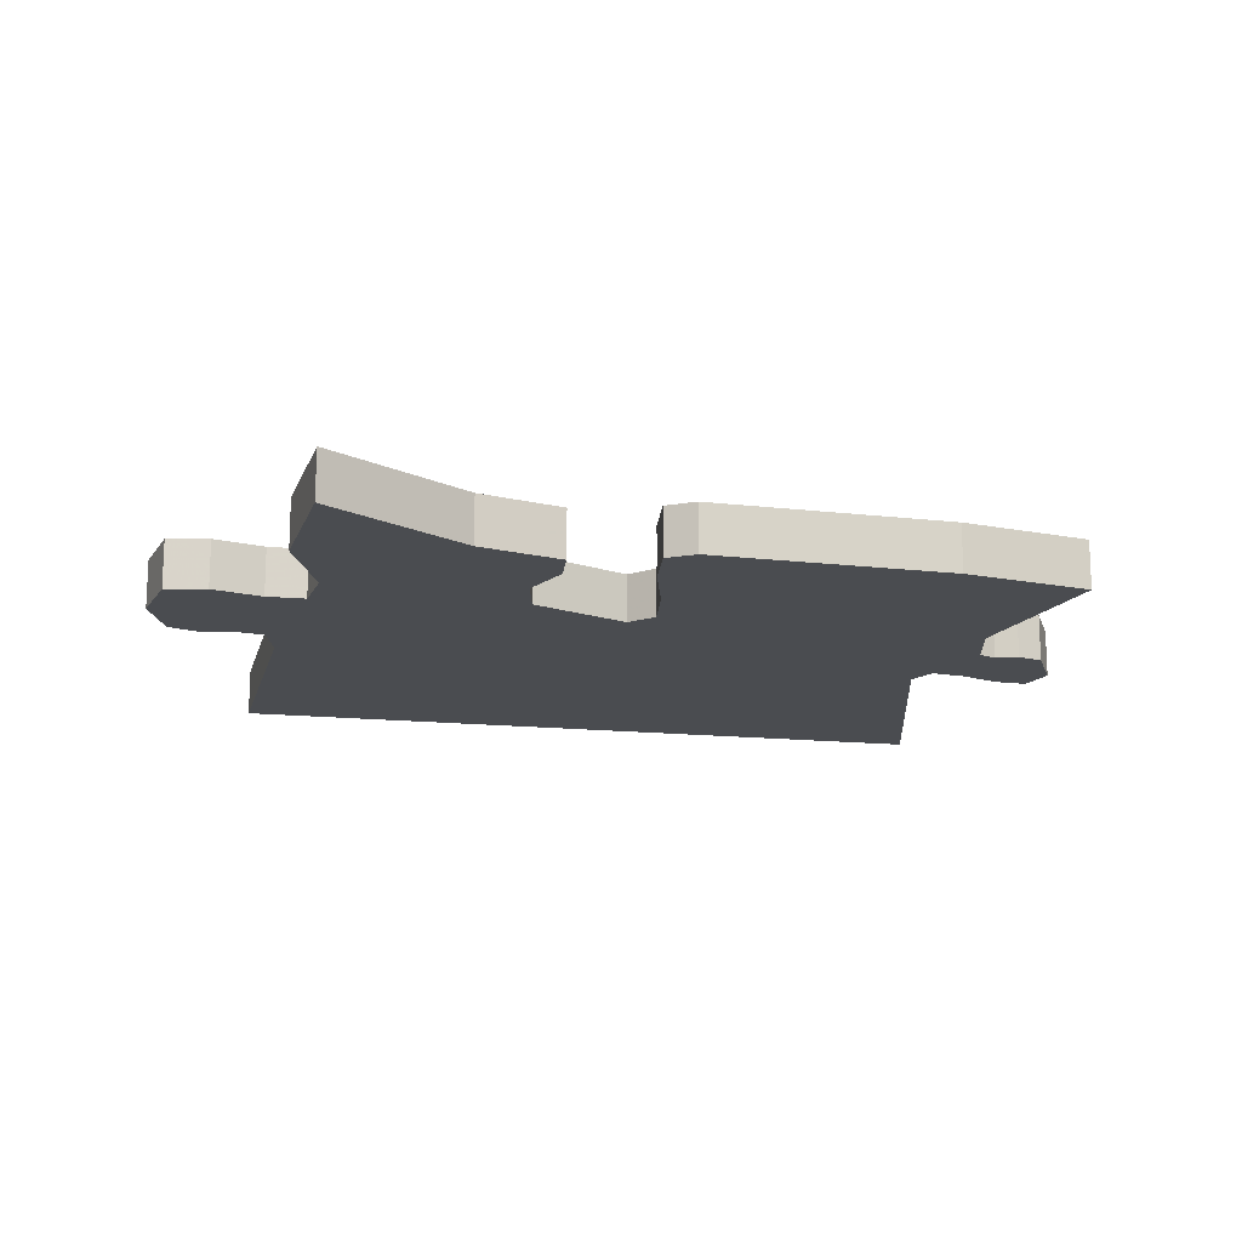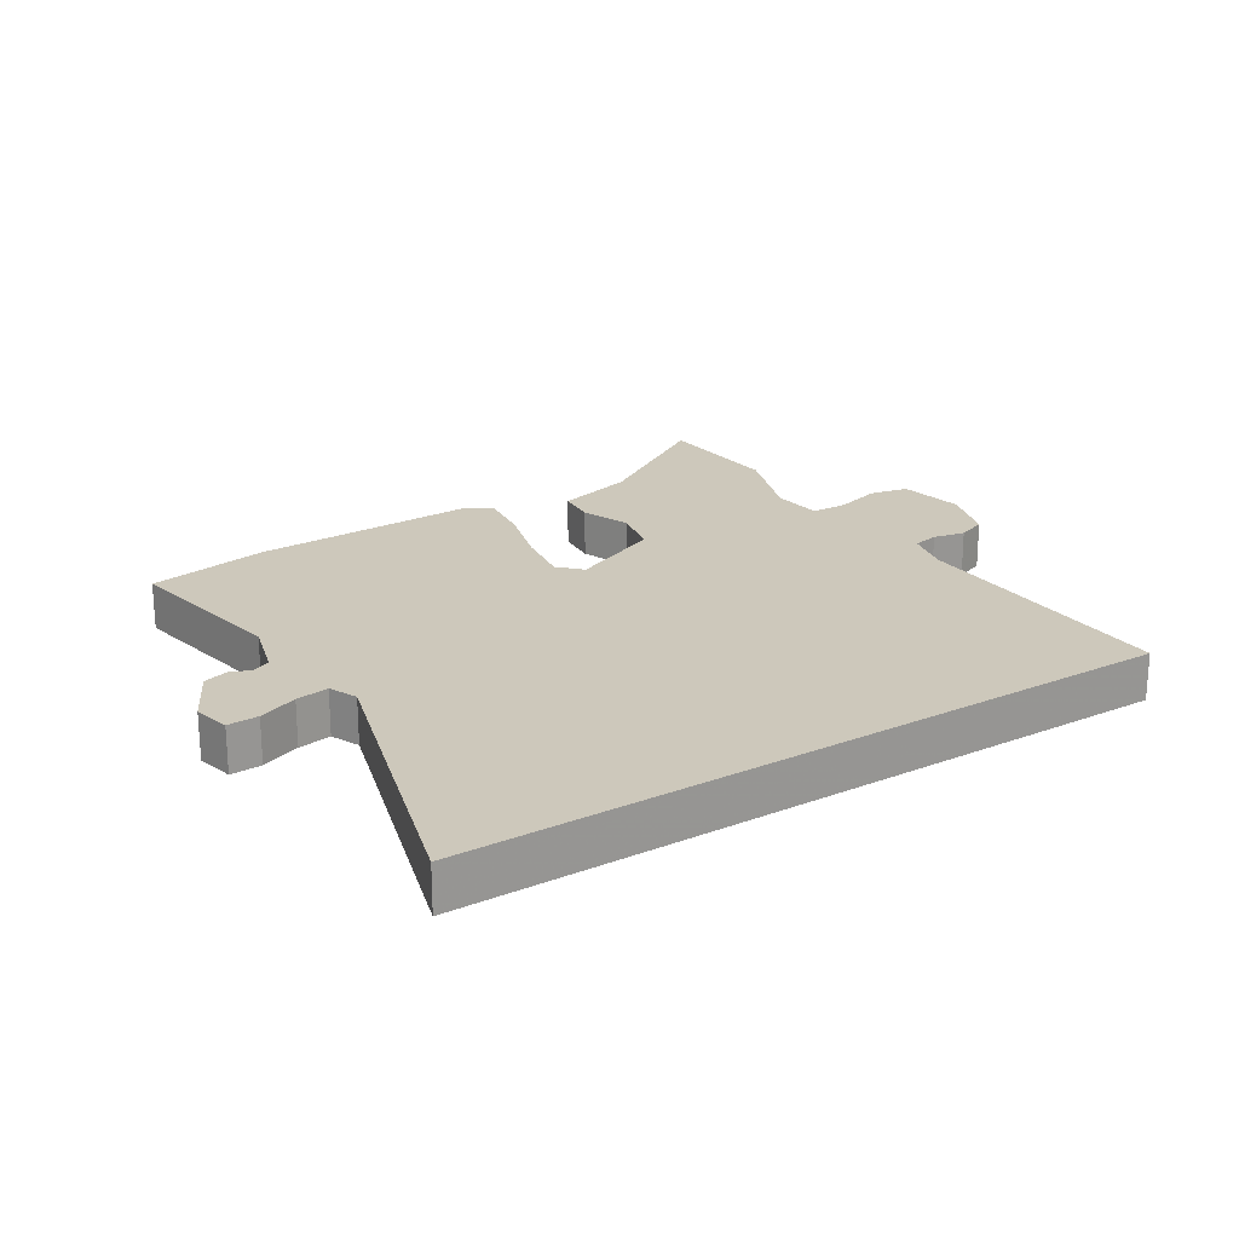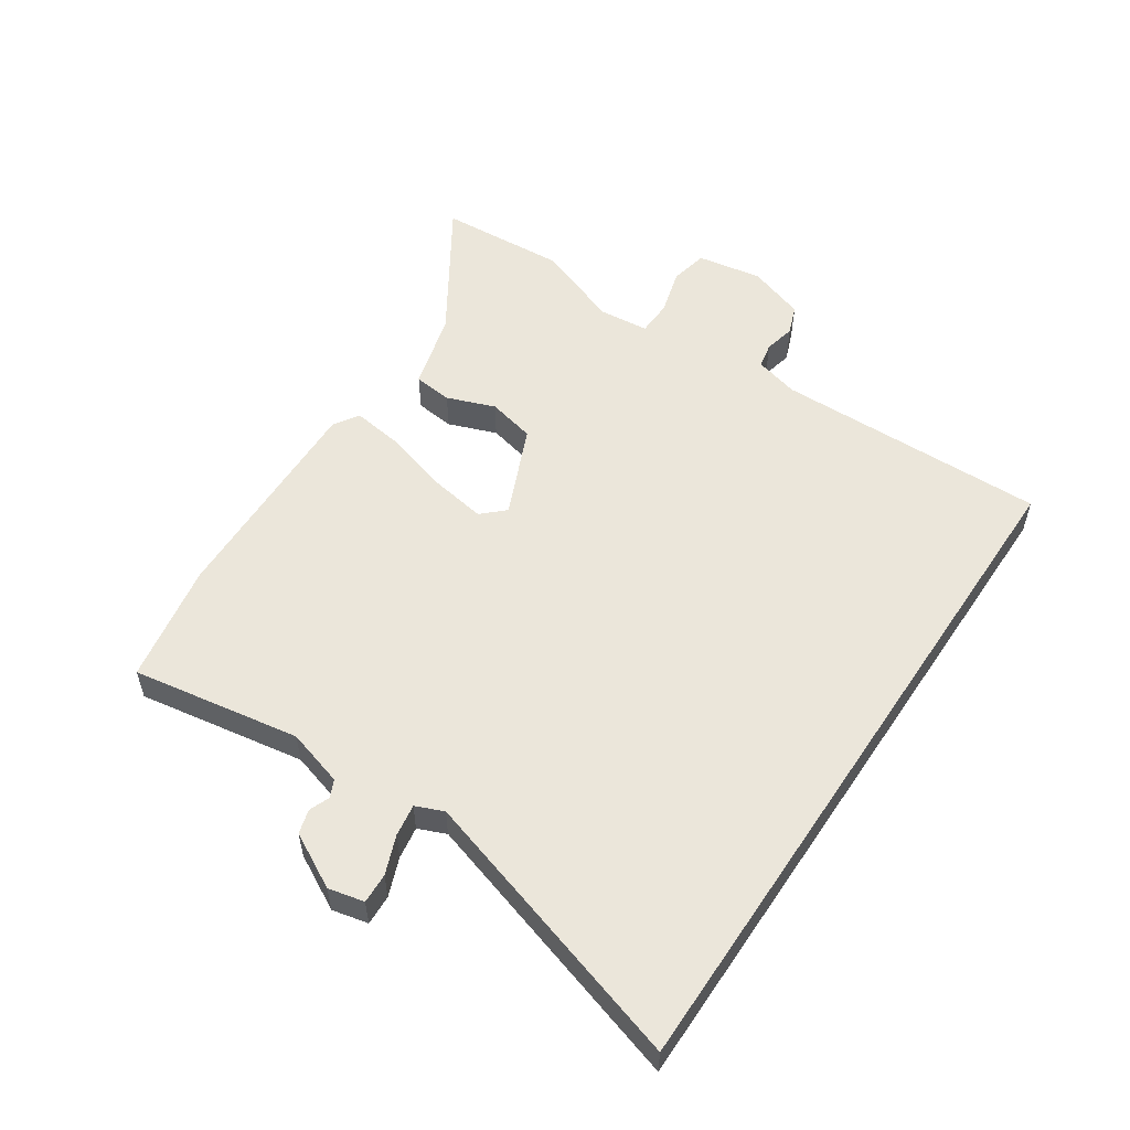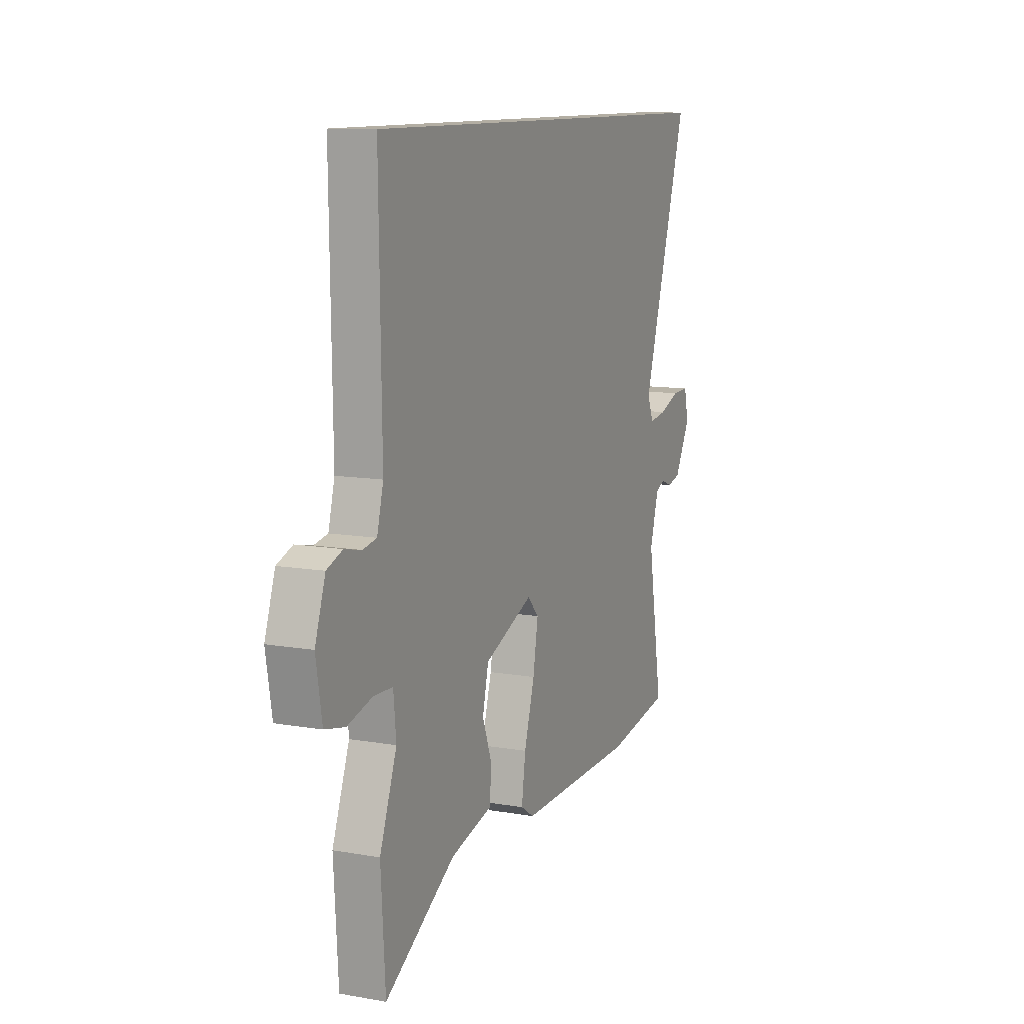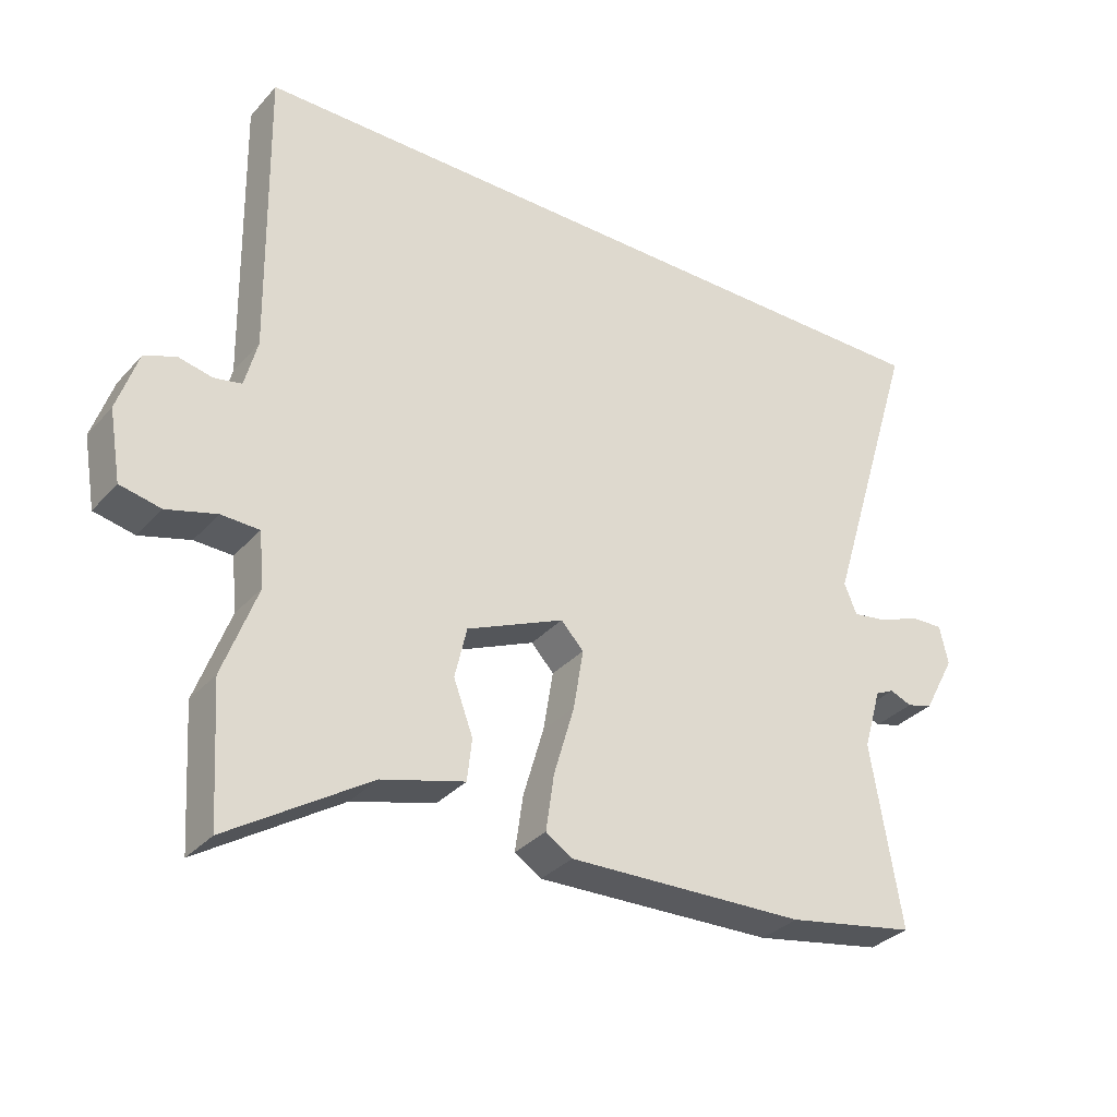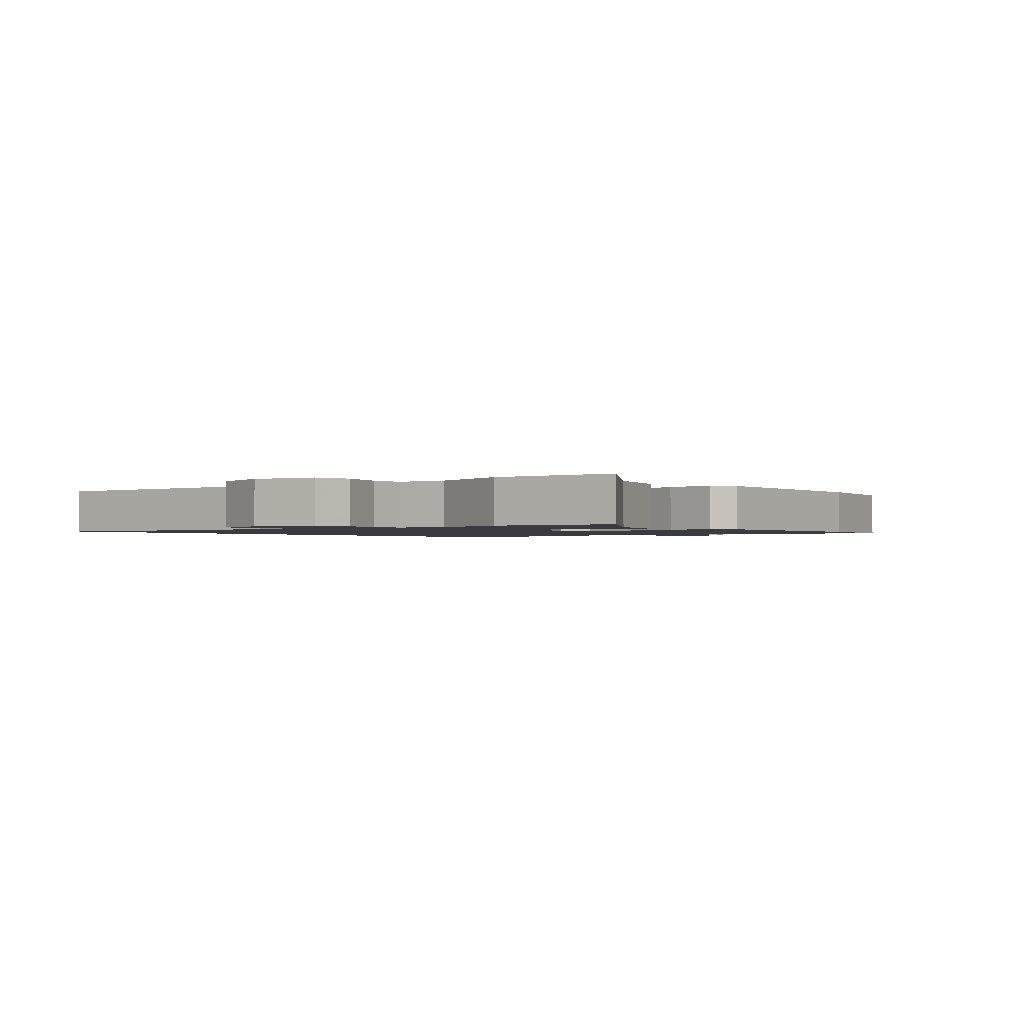
<metadata>
{"format":"obj","ext":"obj","renderer":"f3d","projection":"perspective","resolution":1024,"background":"white","views":[{"elev":-15.1,"azim":167.4,"up":"+Y"},{"elev":22.0,"azim":-32.9,"up":"+Y"},{"elev":54.9,"azim":-56.3,"up":"+Y"},{"elev":10.9,"azim":113.6,"up":"+Z"},{"elev":-32.7,"azim":145.5,"up":"+Z"},{"elev":-1.4,"azim":128.0,"up":"+Y"}]}
</metadata>
<code>
v 0.49 0.07 0.5
v 0.483 0.07 0.06
v 0.502 0.07 -0.012
v 0.543 0.07 -0.02
v 0.594 0.07 -0.009
v 0.641 0.07 -0.027
v 0.672 0.07 -0.119
v 0.654 0.07 -0.224
v 0.593 0.07 -0.237
v 0.518 0.07 -0.216
v 0.461 0.07 -0.218
v 0.453 0.07 -0.299
v 0.504 0.07 -0.437
v 0.491 0.07 -0.642
v 0.28 0.07 -0.508
v 0.155 0.07 -0.474
v 0.148 0.07 -0.411
v 0.177 0.07 -0.333
v 0.159 0.07 -0.256
v 0.013 0.07 -0.193
v -0.021 0.07 -0.229
v -0.006 0.07 -0.319
v 0.025 0.07 -0.425
v 0.037 0.07 -0.509
v -0.003 0.07 -0.535
v -0.361 0.07 -0.525
v -0.555 0.07 -0.49
v -0.51 0.07 -0.218
v -0.537 0.07 -0.126
v -0.565 0.07 -0.113
v -0.598 0.07 -0.126
v -0.637 0.07 -0.115
v -0.684 0.07 -0.027
v -0.671 0.07 0.031
v -0.622 0.07 0.029
v -0.56 0.07 0.005
v -0.508 0.07 -0.003
v -0.489 0.07 0.042
v -0.629 0.07 0.5
v 0.49 0 0.5
v 0.483 0 0.06
v 0.502 0 -0.012
v 0.543 0 -0.02
v 0.594 0 -0.009
v 0.641 0 -0.027
v 0.672 0 -0.119
v 0.654 0 -0.224
v 0.593 0 -0.237
v 0.518 0 -0.216
v 0.461 0 -0.218
v 0.453 0 -0.299
v 0.504 0 -0.437
v 0.491 0 -0.642
v 0.28 0 -0.508
v 0.155 0 -0.474
v 0.148 0 -0.411
v 0.177 0 -0.333
v 0.159 0 -0.256
v 0.013 0 -0.193
v -0.021 0 -0.229
v -0.006 0 -0.319
v 0.025 0 -0.425
v 0.037 0 -0.509
v -0.003 0 -0.535
v -0.361 0 -0.525
v -0.555 0 -0.49
v -0.51 0 -0.218
v -0.537 0 -0.126
v -0.565 0 -0.113
v -0.598 0 -0.126
v -0.637 0 -0.115
v -0.684 0 -0.027
v -0.671 0 0.031
v -0.622 0 0.029
v -0.56 0 0.005
v -0.508 0 -0.003
v -0.489 0 0.042
v -0.629 0 0.5
f 38 39 1 2
f 37 38 2 3
f 34 35 36
f 33 34 36
f 32 33 36
f 31 32 36
f 30 31 36
f 29 30 36 37
f 37 3 4
f 29 37 4
f 28 29 4
f 26 27 28
f 25 26 28
f 24 25 28
f 23 24 28
f 22 23 28
f 21 22 28
f 20 21 28
f 15 16 17 18
f 15 18 19
f 14 15 19
f 13 14 19
f 12 13 19
f 11 12 19 20
f 8 9 10
f 7 8 10
f 6 7 10
f 5 6 10
f 4 5 10
f 4 10 11 20
f 4 20 28
f 41 40 78 77
f 42 41 77 76
f 75 74 73
f 75 73 72
f 75 72 71
f 75 71 70
f 75 70 69
f 76 75 69 68
f 43 42 76
f 43 76 68
f 43 68 67
f 67 66 65
f 67 65 64
f 67 64 63
f 67 63 62
f 67 62 61
f 67 61 60
f 67 60 59
f 57 56 55 54
f 58 57 54
f 58 54 53
f 58 53 52
f 58 52 51
f 59 58 51 50
f 49 48 47
f 49 47 46
f 49 46 45
f 49 45 44
f 49 44 43
f 59 50 49 43
f 67 59 43
f 1 40 41 2
f 2 41 42 3
f 3 42 43 4
f 4 43 44 5
f 5 44 45 6
f 6 45 46 7
f 7 46 47 8
f 8 47 48 9
f 9 48 49 10
f 10 49 50 11
f 11 50 51 12
f 12 51 52 13
f 13 52 53 14
f 14 53 54 15
f 15 54 55 16
f 16 55 56 17
f 17 56 57 18
f 18 57 58 19
f 19 58 59 20
f 20 59 60 21
f 21 60 61 22
f 22 61 62 23
f 23 62 63 24
f 24 63 64 25
f 25 64 65 26
f 26 65 66 27
f 27 66 67 28
f 28 67 68 29
f 29 68 69 30
f 30 69 70 31
f 31 70 71 32
f 32 71 72 33
f 33 72 73 34
f 34 73 74 35
f 35 74 75 36
f 36 75 76 37
f 37 76 77 38
f 38 77 78 39
f 39 78 40 1

</code>
